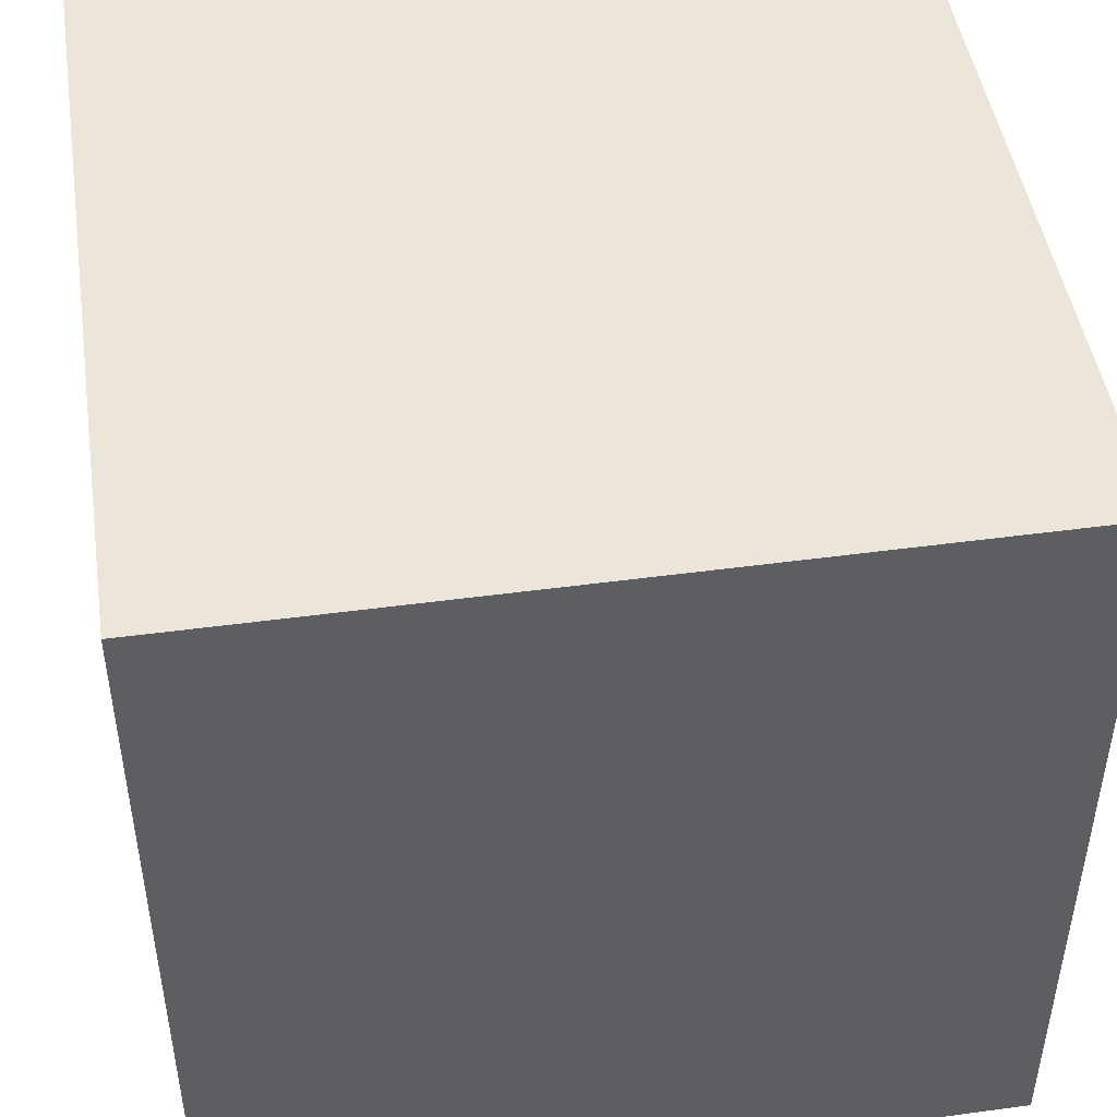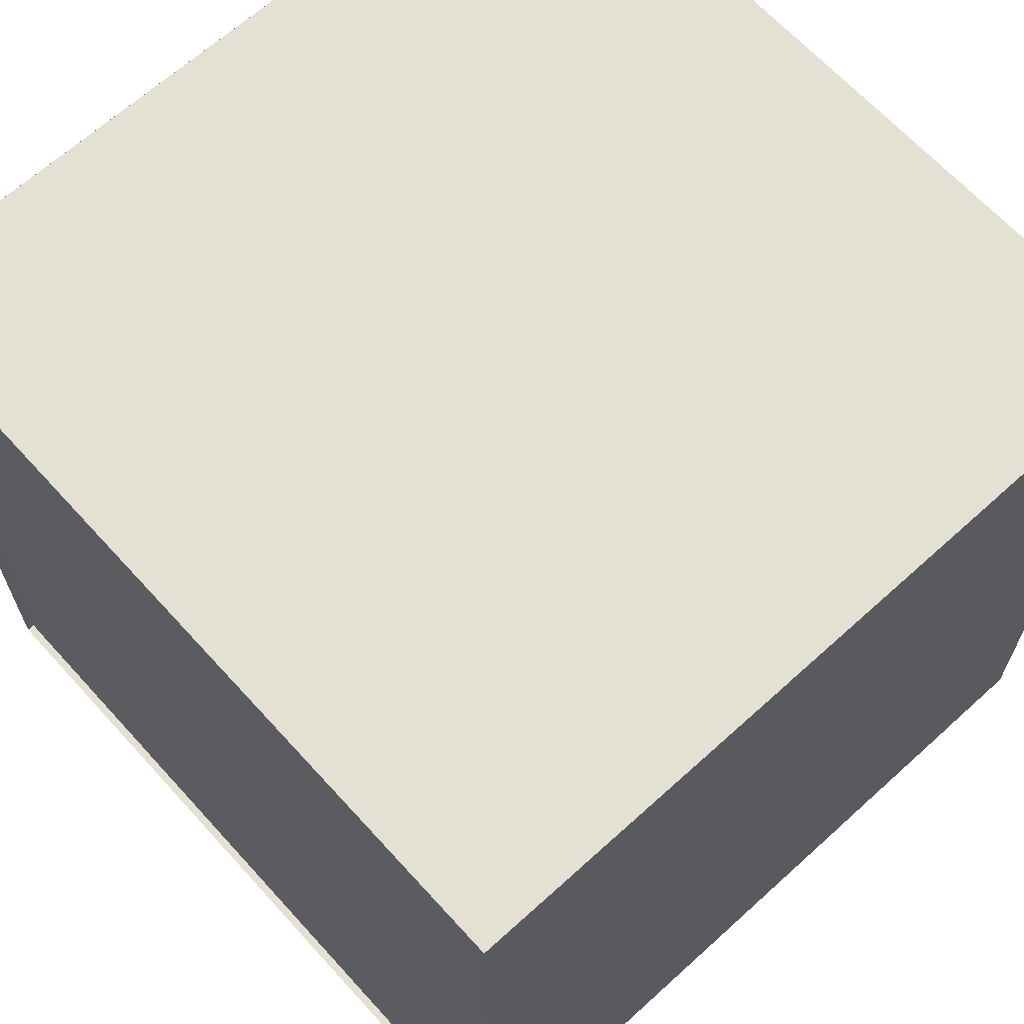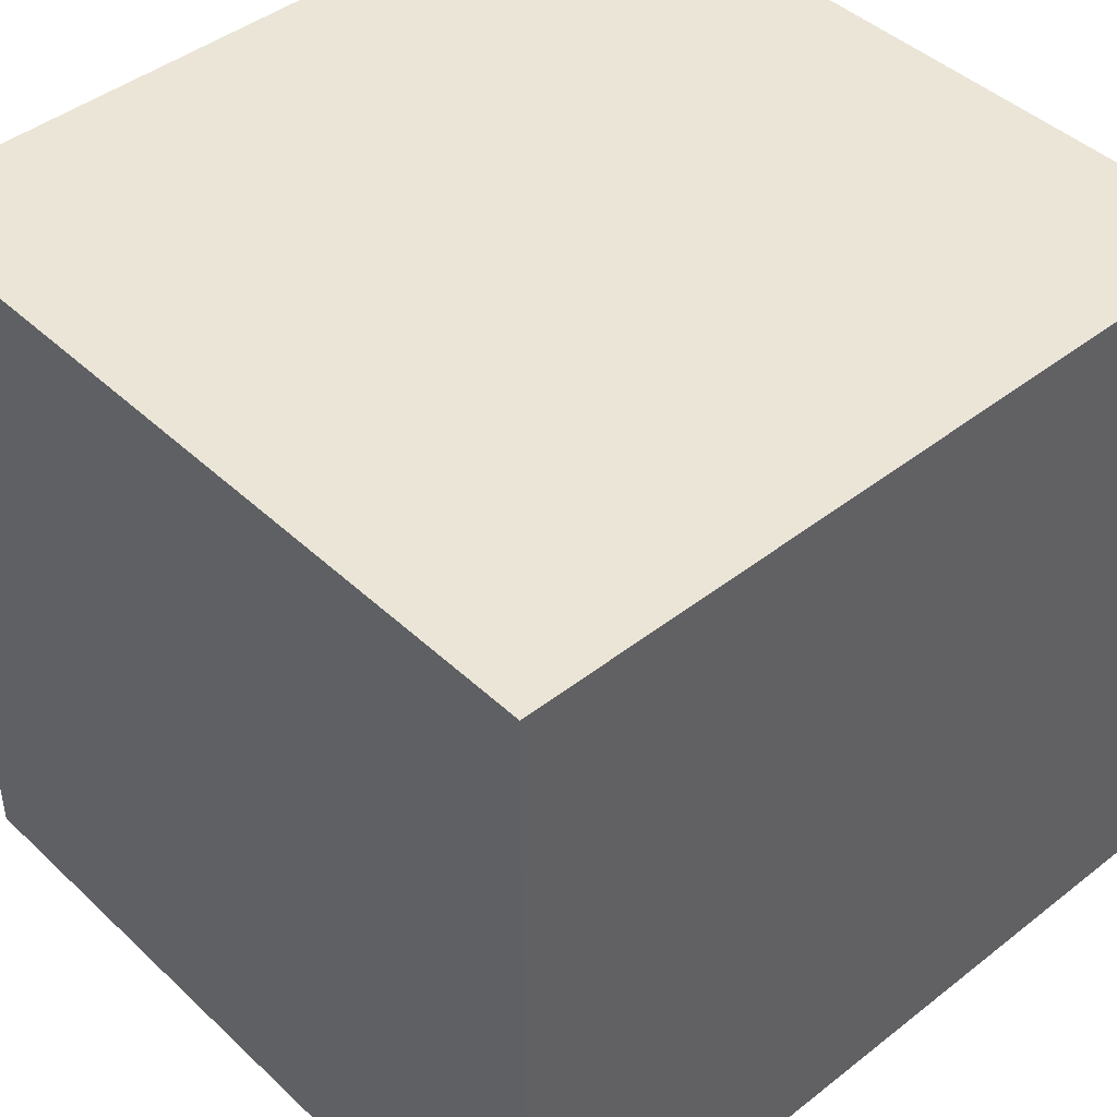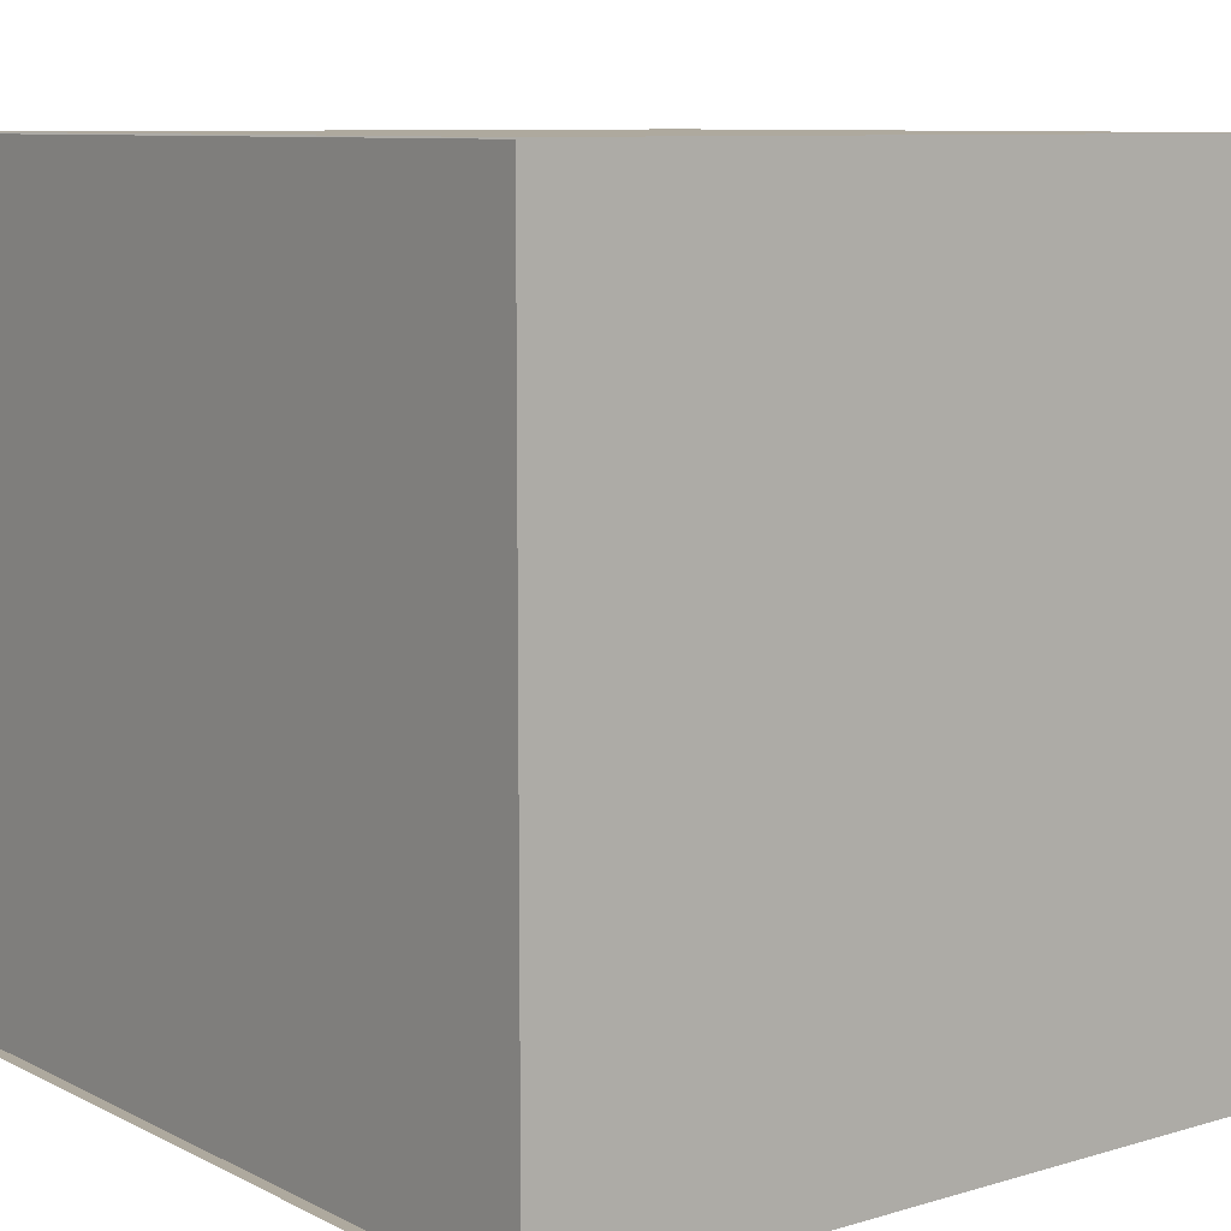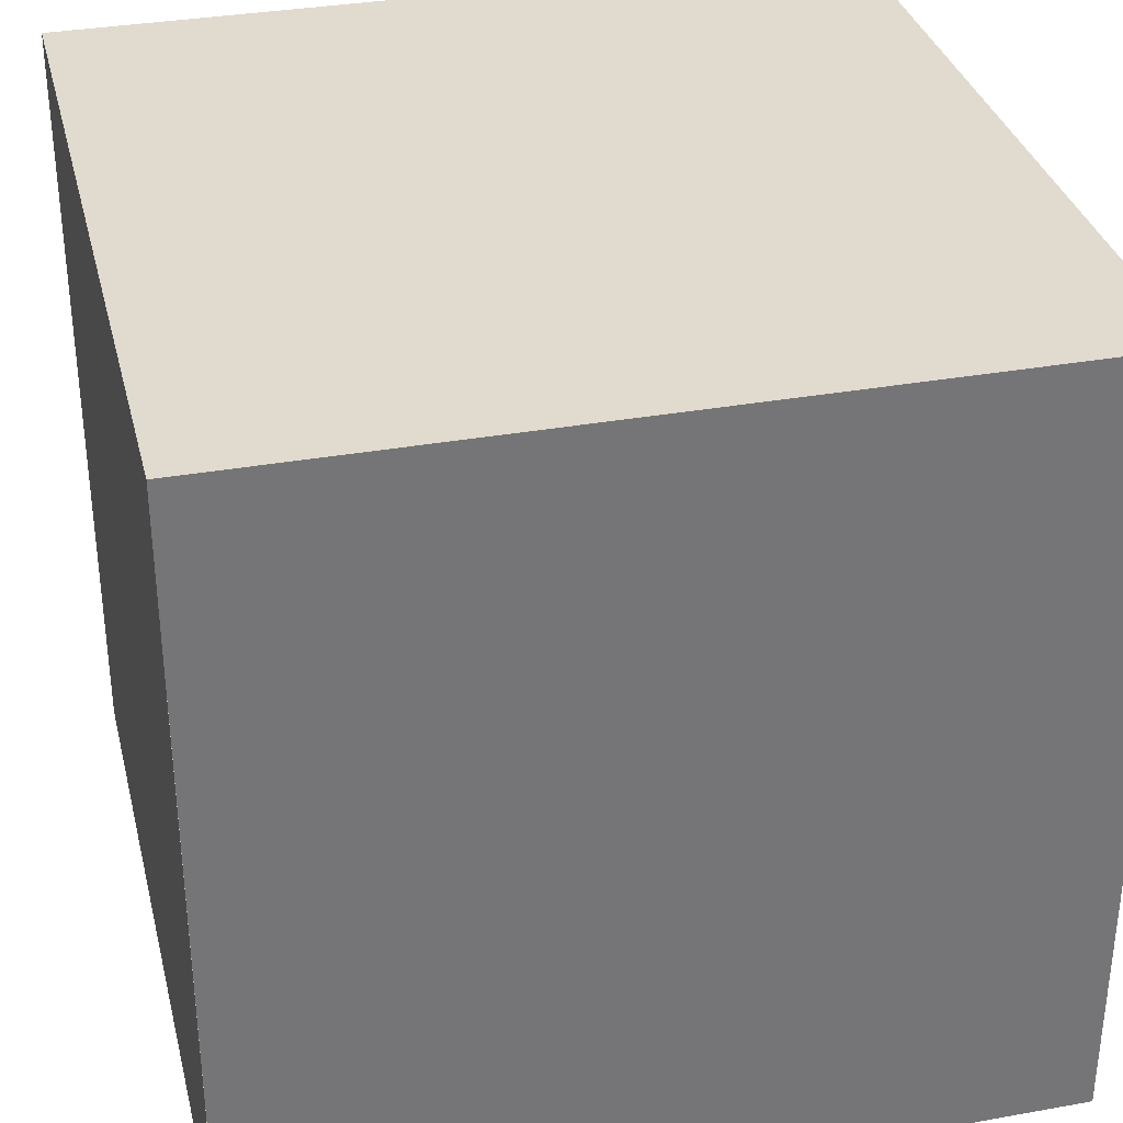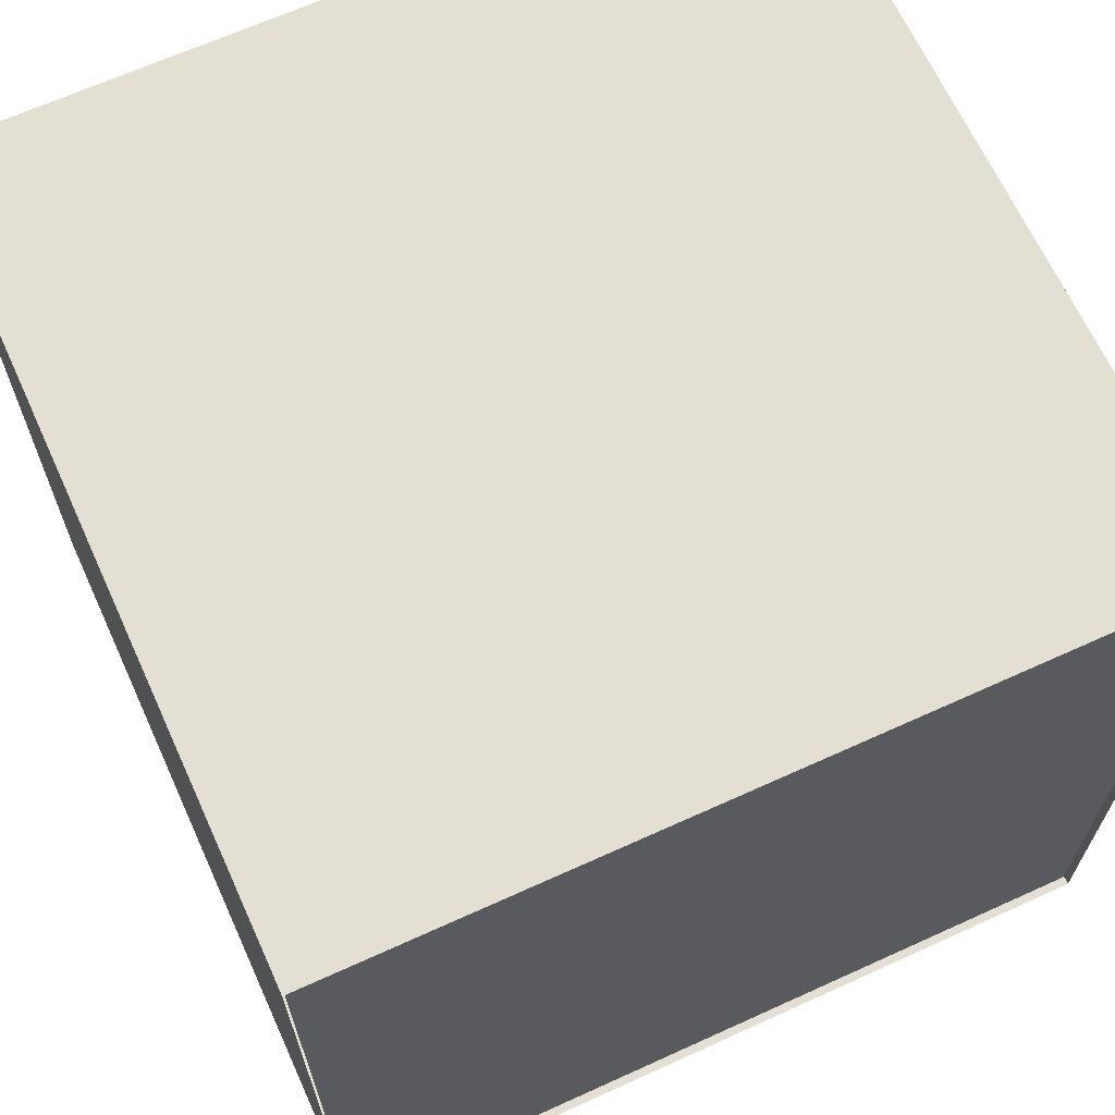
<metadata>
{"format":"obj","ext":"obj","renderer":"f3d","projection":"perspective","resolution":1024,"background":"white","views":[{"elev":47.0,"azim":81.3,"up":"+Y"},{"elev":65.9,"azim":-132.3,"up":"+Y"},{"elev":44.1,"azim":-132.5,"up":"+Z"},{"elev":9.0,"azim":-127.9,"up":"+Y"},{"elev":33.7,"azim":-13.7,"up":"+Z"},{"elev":66.5,"azim":155.5,"up":"+Y"}]}
</metadata>
<code>
v  7.605 -7.657 0.1458
v  7.605 7.657 0.1458
v  -7.605 7.657 0.1458
v  -7.605 -7.657 0.1458
o floor00000
g floor00000
f 1 2 3 4
v  7.655 -7.72 -9e-06
v  7.655 -0.000463 -9e-06
v  7.655 -0.000463 15.06
v  7.655 -7.72 15.06
v  7.655 7.684 -9e-06
v  7.655 7.684 15.06
o wall_front
g wall_front
f 5 6 7 8
f 6 9 10 7
v  -7.645 7.684 -9e-06
v  -7.645 -0.000463 -9e-06
v  -7.645 -0.000463 15.06
v  -7.645 7.684 15.06
v  -7.645 -7.72 -9e-06
v  -7.645 -7.72 15.06
o wall_back
g wall_back
f 11 12 13 14
f 12 15 16 13
v  -7.645 7.684 0
v  -7.645 7.684 15.06
v  7.654 7.684 15.06
v  7.654 7.684 0
o wall_right
g wall_right
f 17 18 19 20
v  7.655 -7.72 0
v  7.655 -7.72 15.06
v  -7.643 -7.72 15.06
v  -7.643 -7.72 0
o wall_left
g wall_left
f 21 22 23 24
v  -7.645 -7.72 15.06
v  7.655 -7.72 15.06
v  7.655 -4e-06 15.06
v  -7.645 -4e-06 15.06
o roof_left
g roof_left
f 25 26 27 28
v  7.655 7.684 15.06
v  -7.645 7.684 15.06
v  -7.645 -4e-06 15.06
v  7.655 -4e-06 15.06
o roof_right
g roof_right
f 29 30 31 32

</code>
